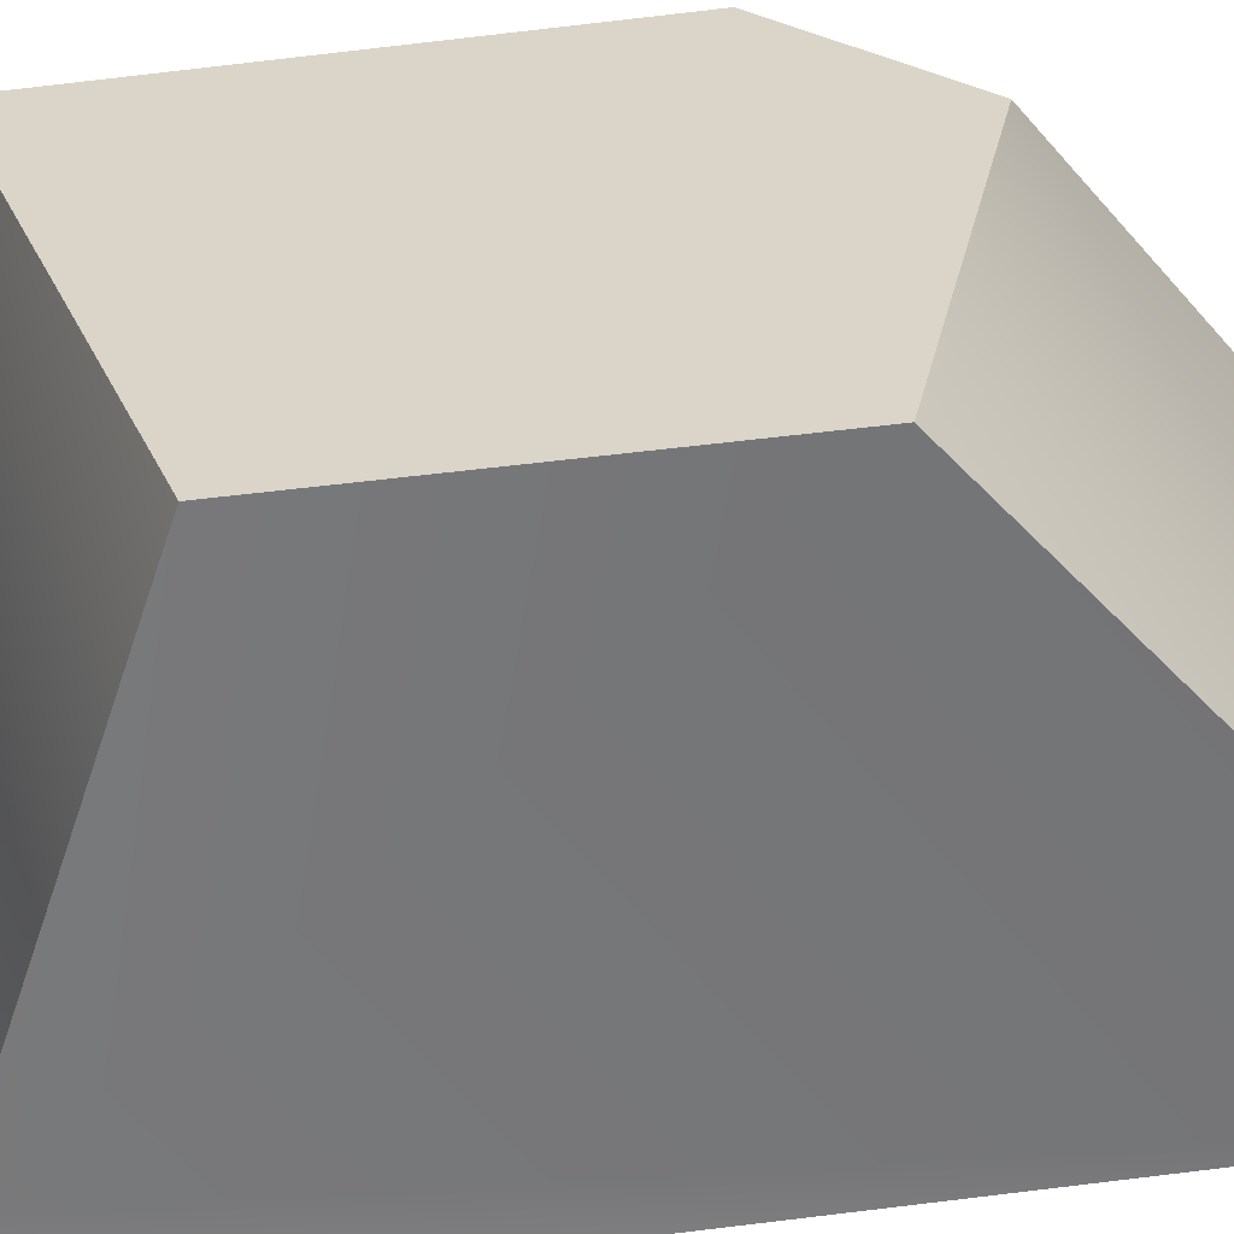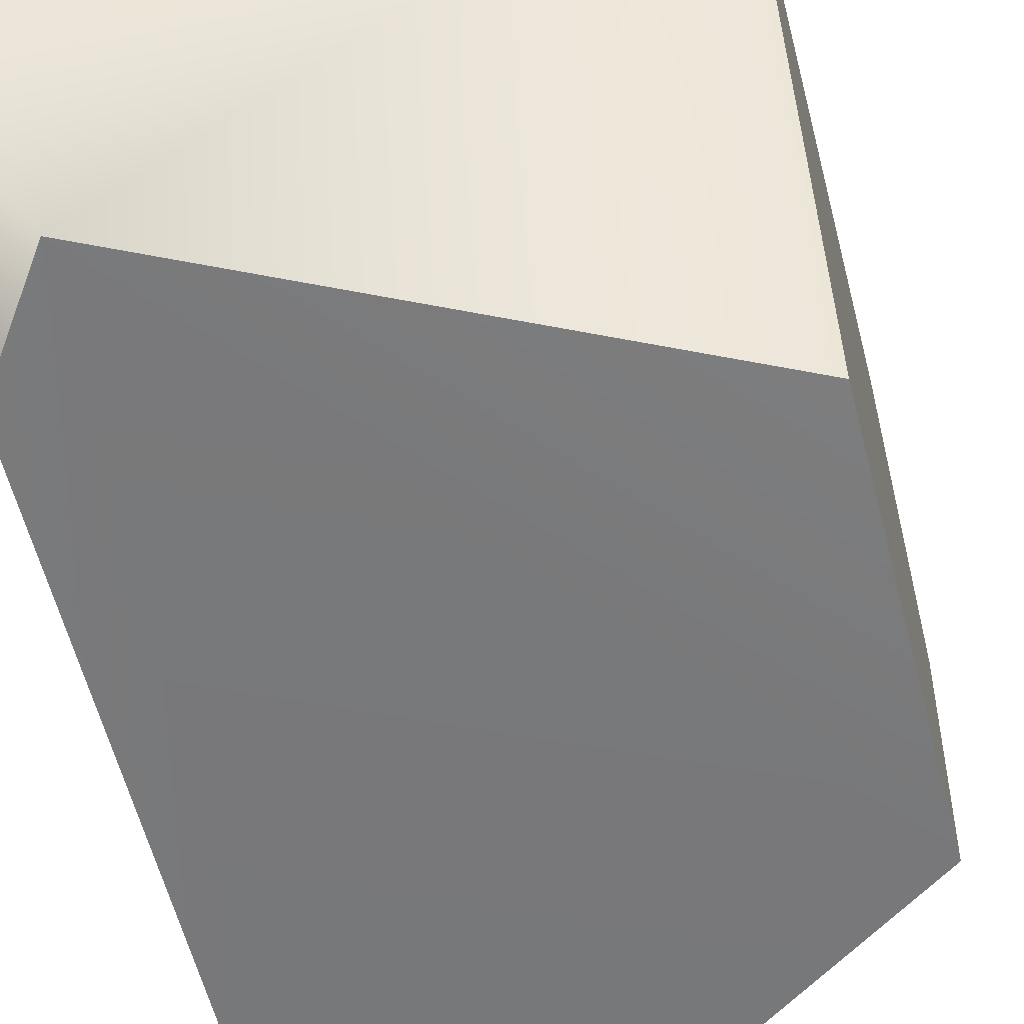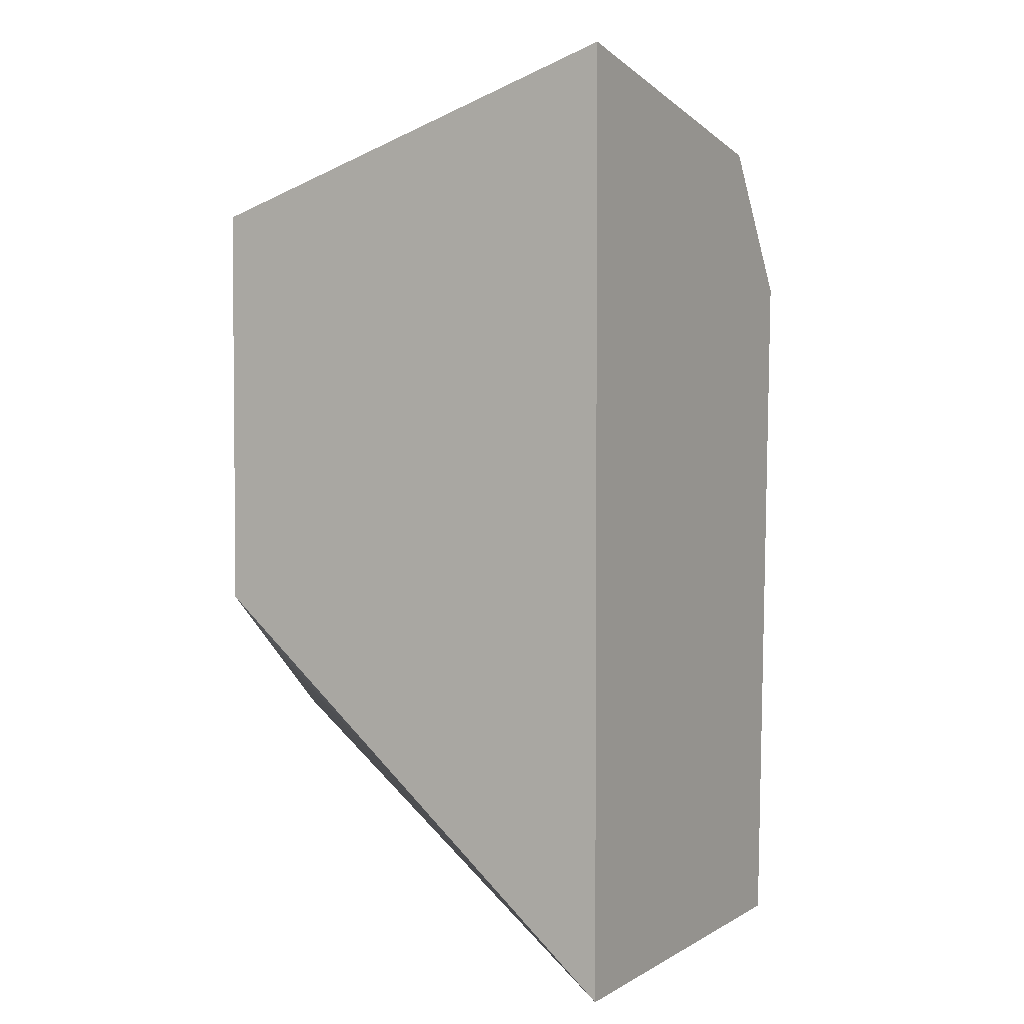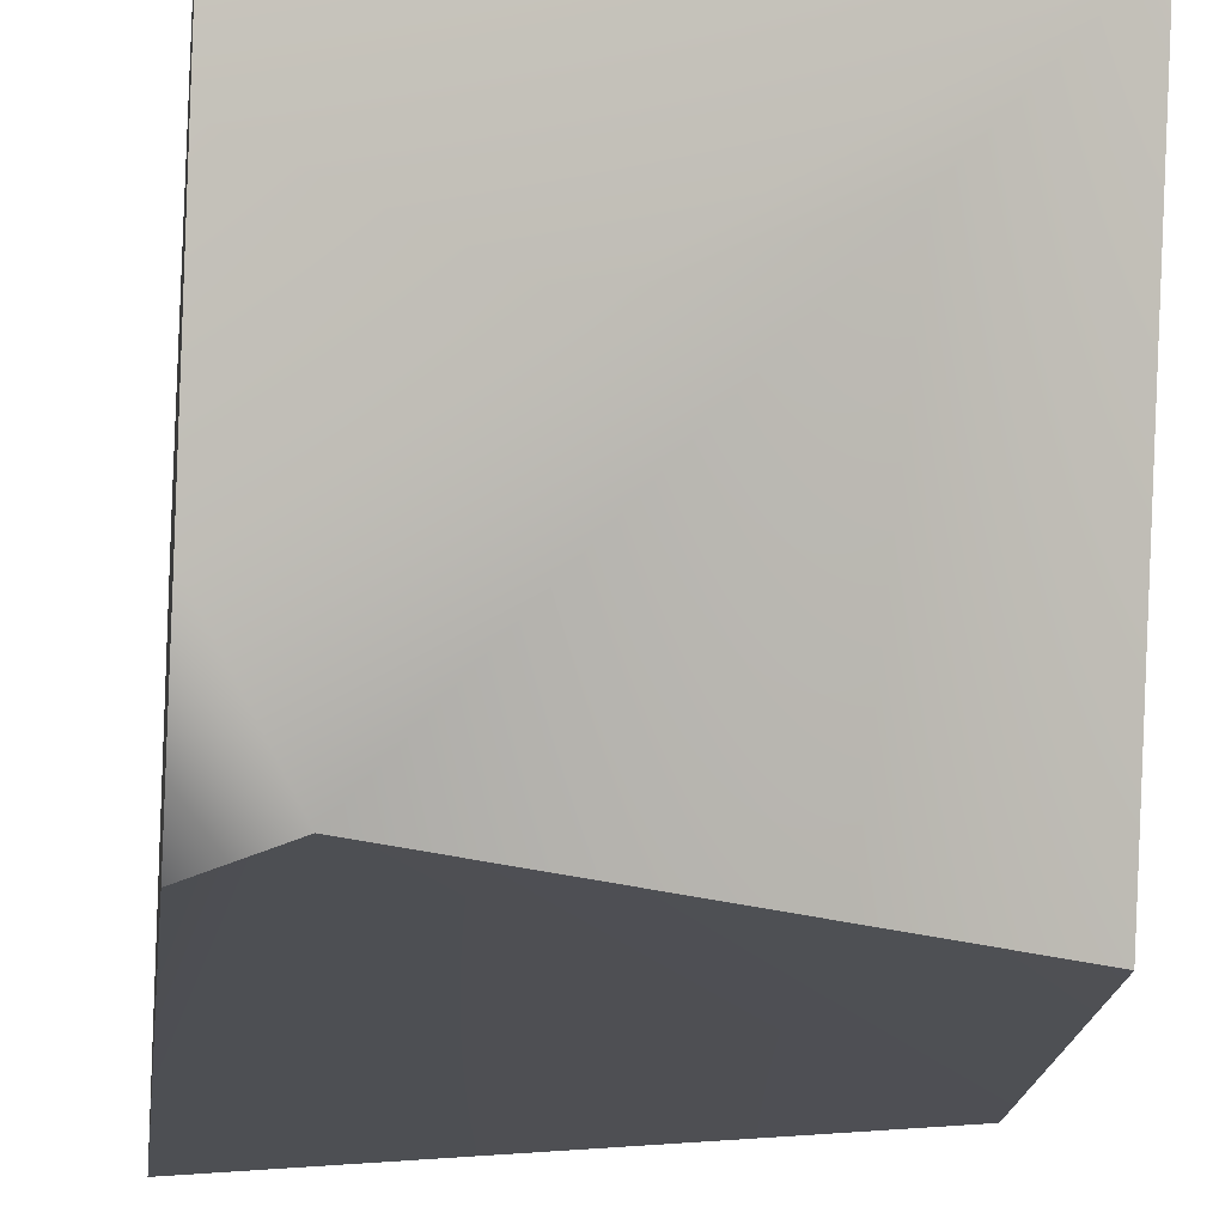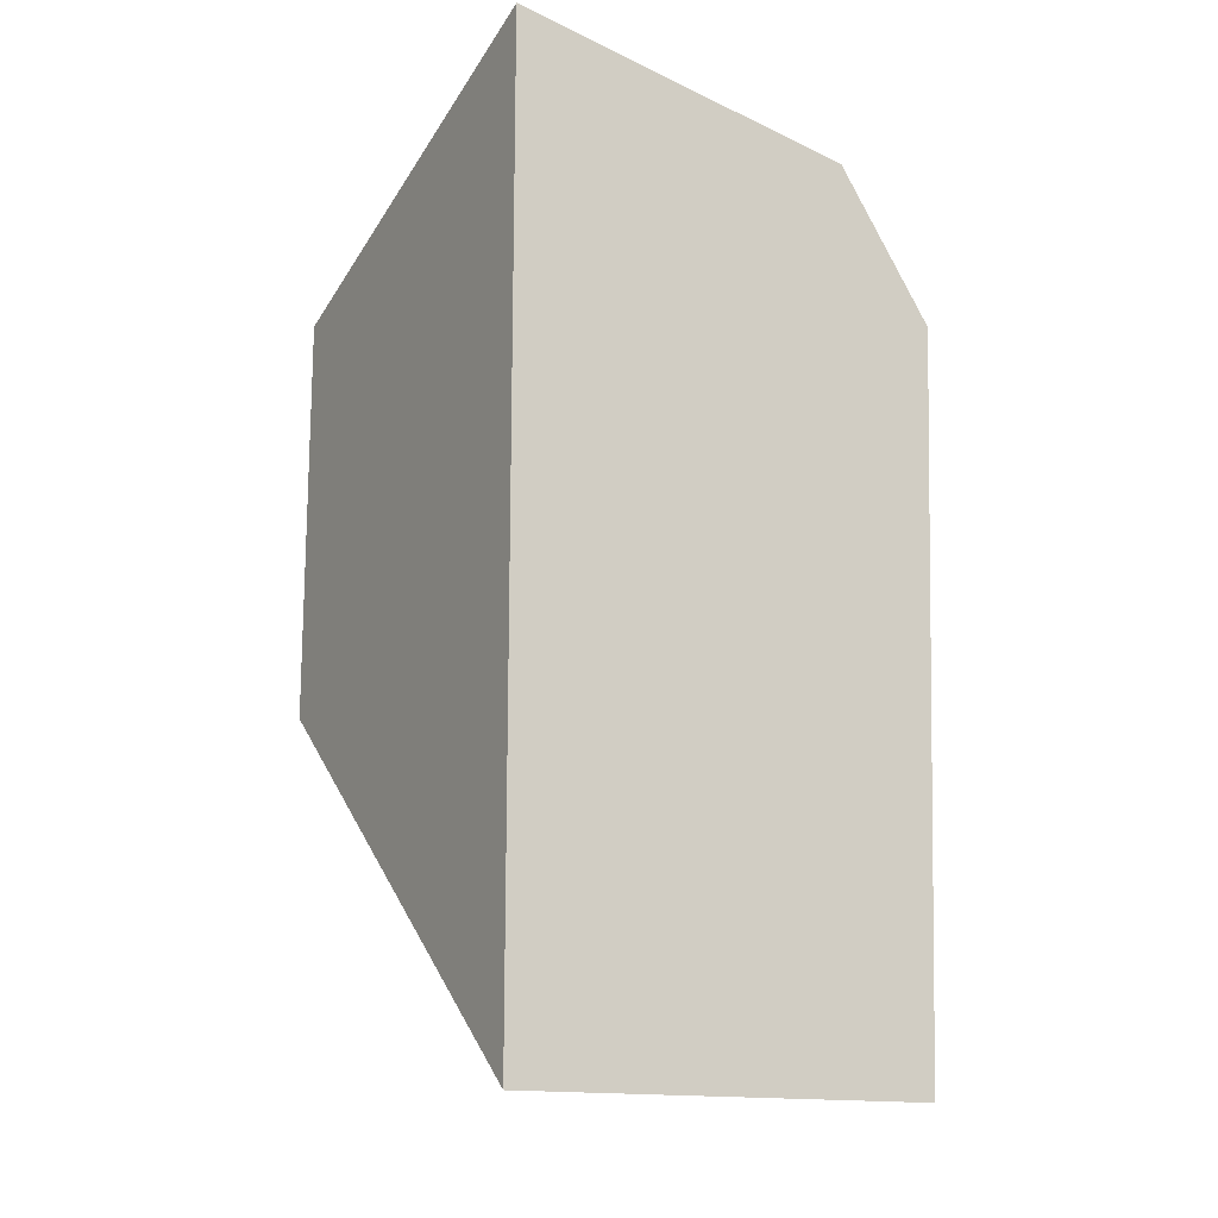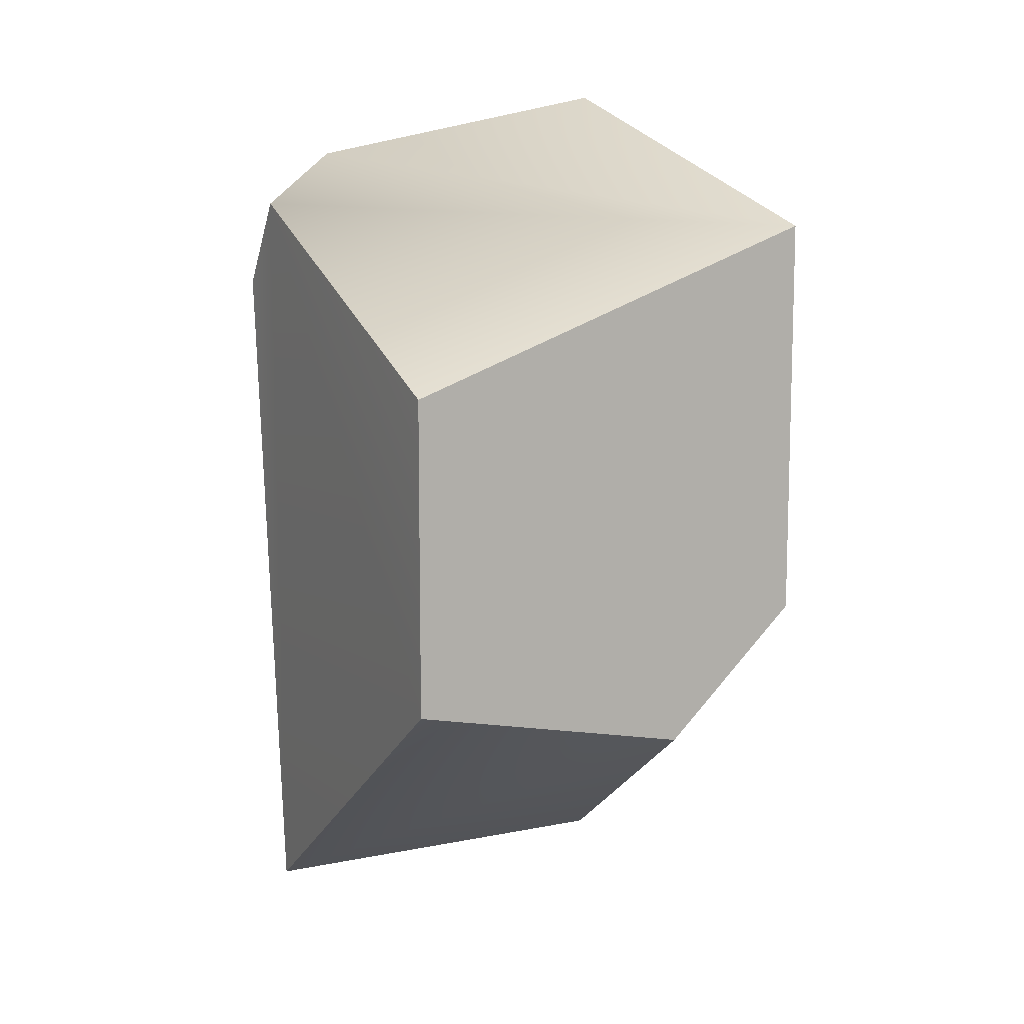
<metadata>
{"format":"obj","ext":"obj","renderer":"f3d","projection":"perspective","resolution":1024,"background":"white","views":[{"elev":-57.6,"azim":-82.9,"up":"+Z"},{"elev":-59.2,"azim":-165.9,"up":"+Z"},{"elev":3.0,"azim":29.8,"up":"+Y"},{"elev":-19.3,"azim":173.7,"up":"+Z"},{"elev":-15.7,"azim":60.1,"up":"+Y"},{"elev":10.1,"azim":-118.2,"up":"+Y"}]}
</metadata>
<code>
g Area_Common_Build_Pillar_B_07_Lod1
v 1.063 2.253 1.062
v 1.063 1.92 -0.6049
v 1.063 -2.24 -0.9373
v 1.063 1.221 -1.062
v 1.063 -2.255 1.062
v -1.063 0.7823 -1.062
v -1.063 -1.057 0.3782
v -1.063 -0.7476 -1.062
v -1.063 -0.4252 1.062
v -1.063 1.551 1.062
v 0.7681 1.652 -1.062
v 1.063 1.221 -1.062
v 1.063 1.92 -0.6049
v 0.7681 1.652 -1.062
v 1.063 1.92 -0.6049
v -1.063 1.551 1.062
v -1.063 0.7823 -1.062
v 1.063 2.253 1.062
v 1.063 -2.24 -0.9373
v -1.063 -1.057 0.3782
v 1.063 -2.255 1.062
v -1.063 -0.7476 -1.062
v -1.063 -0.4252 1.062
v 1.063 2.253 1.062
v -1.063 -0.4252 1.062
v -1.063 1.551 1.062
v 1.063 -2.255 1.062
v 0.7681 1.652 -1.062
v 1.063 -2.24 -0.9373
v 1.063 1.221 -1.062
v -1.063 -0.7476 -1.062
v -1.063 0.7823 -1.062
g Area_Common_Build_Pillar_B_07_Lod1_0
f 3 2 1
f 4 2 3
f 5 3 1
f 8 7 6
f 7 9 6
f 10 6 9
f 13 12 11
f 16 15 14
f 17 16 14
f 18 15 16
f 21 20 19
f 20 22 19
f 23 20 21
f 26 25 24
f 27 24 25
f 30 29 28
f 29 31 28
f 32 28 31

</code>
